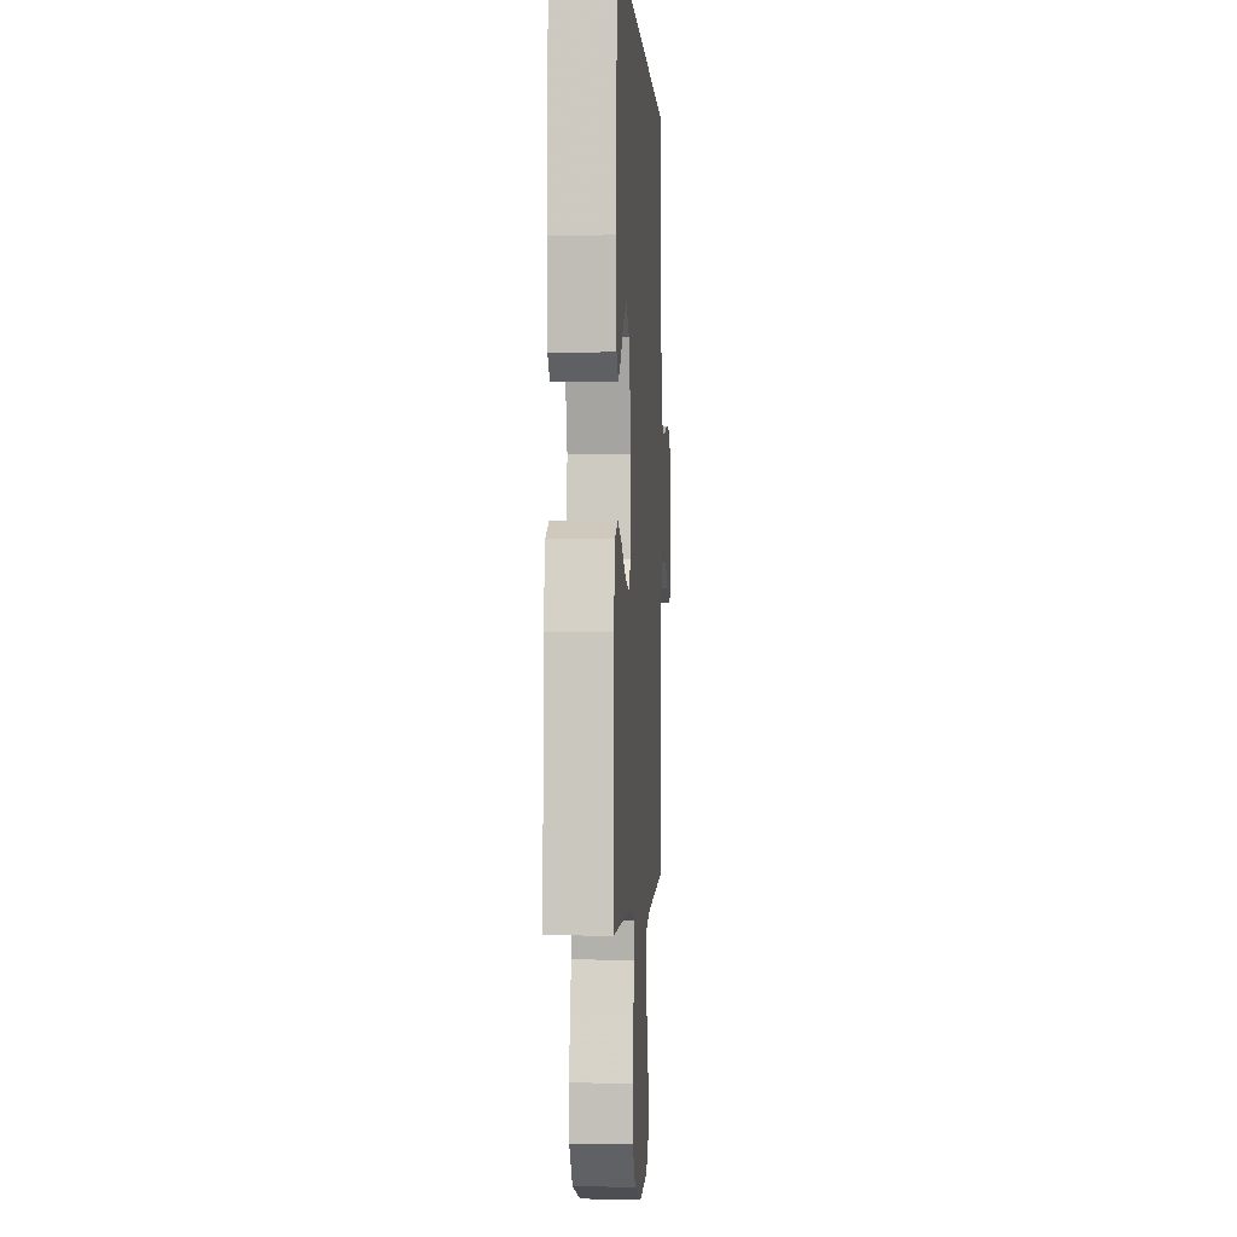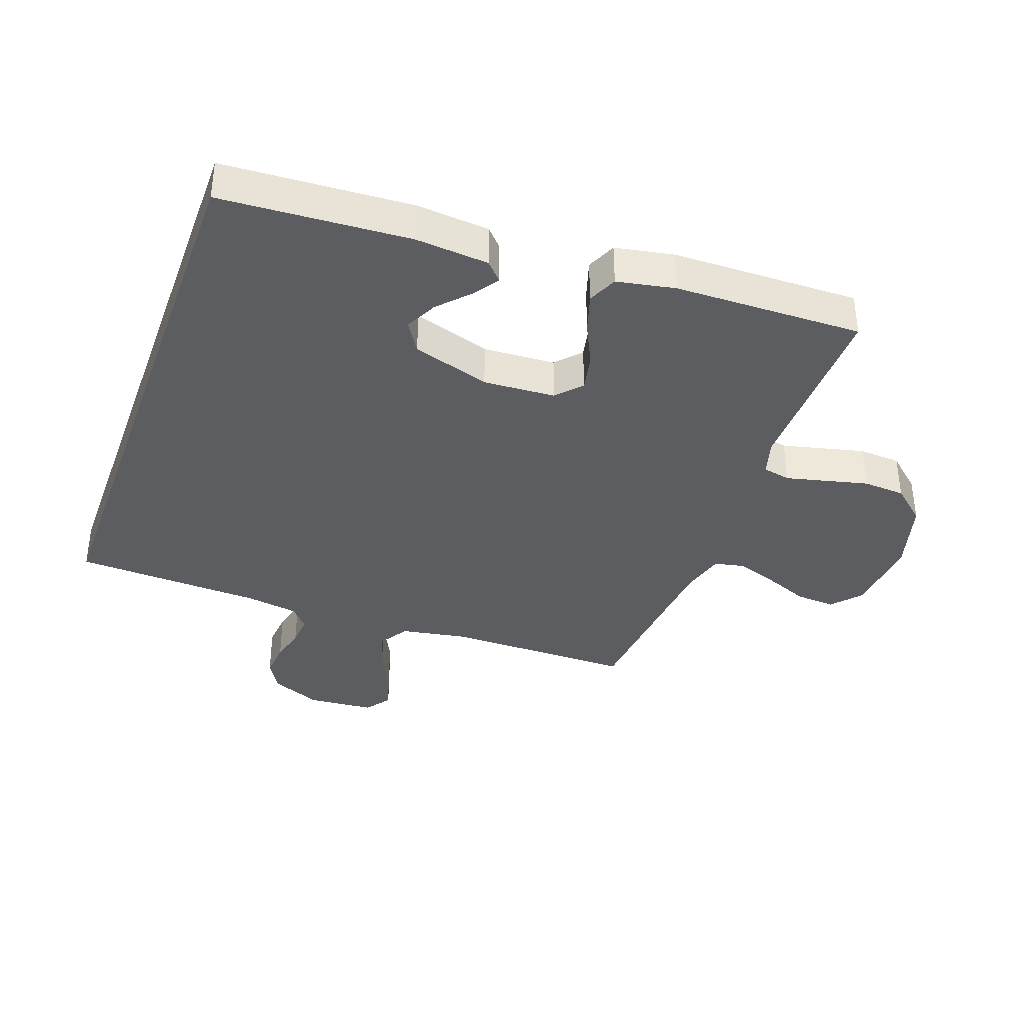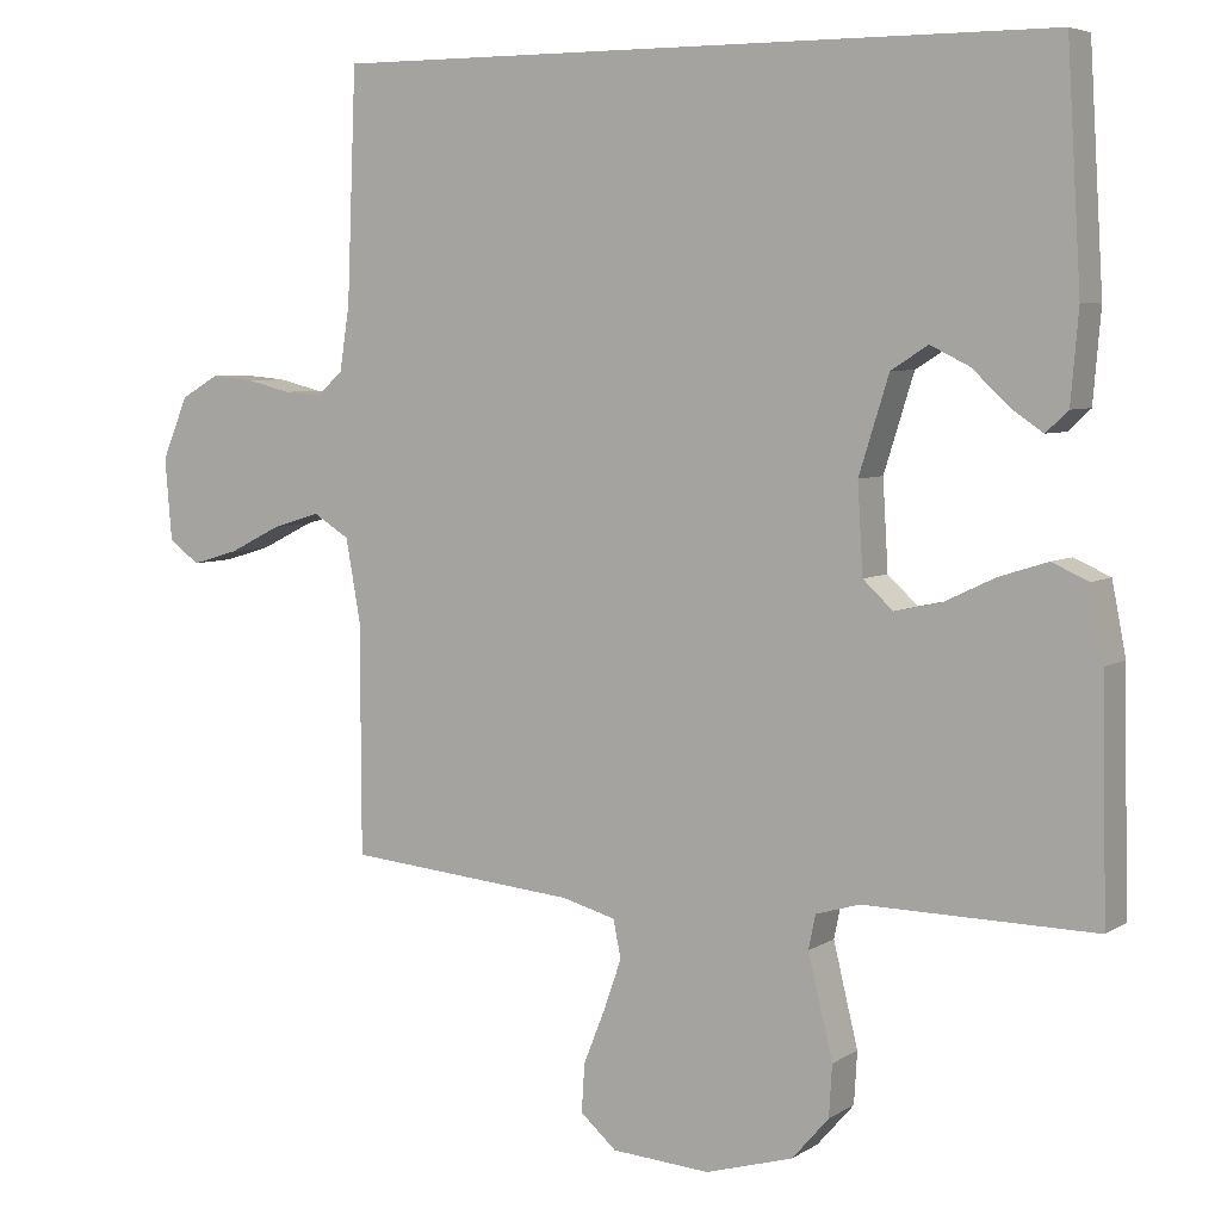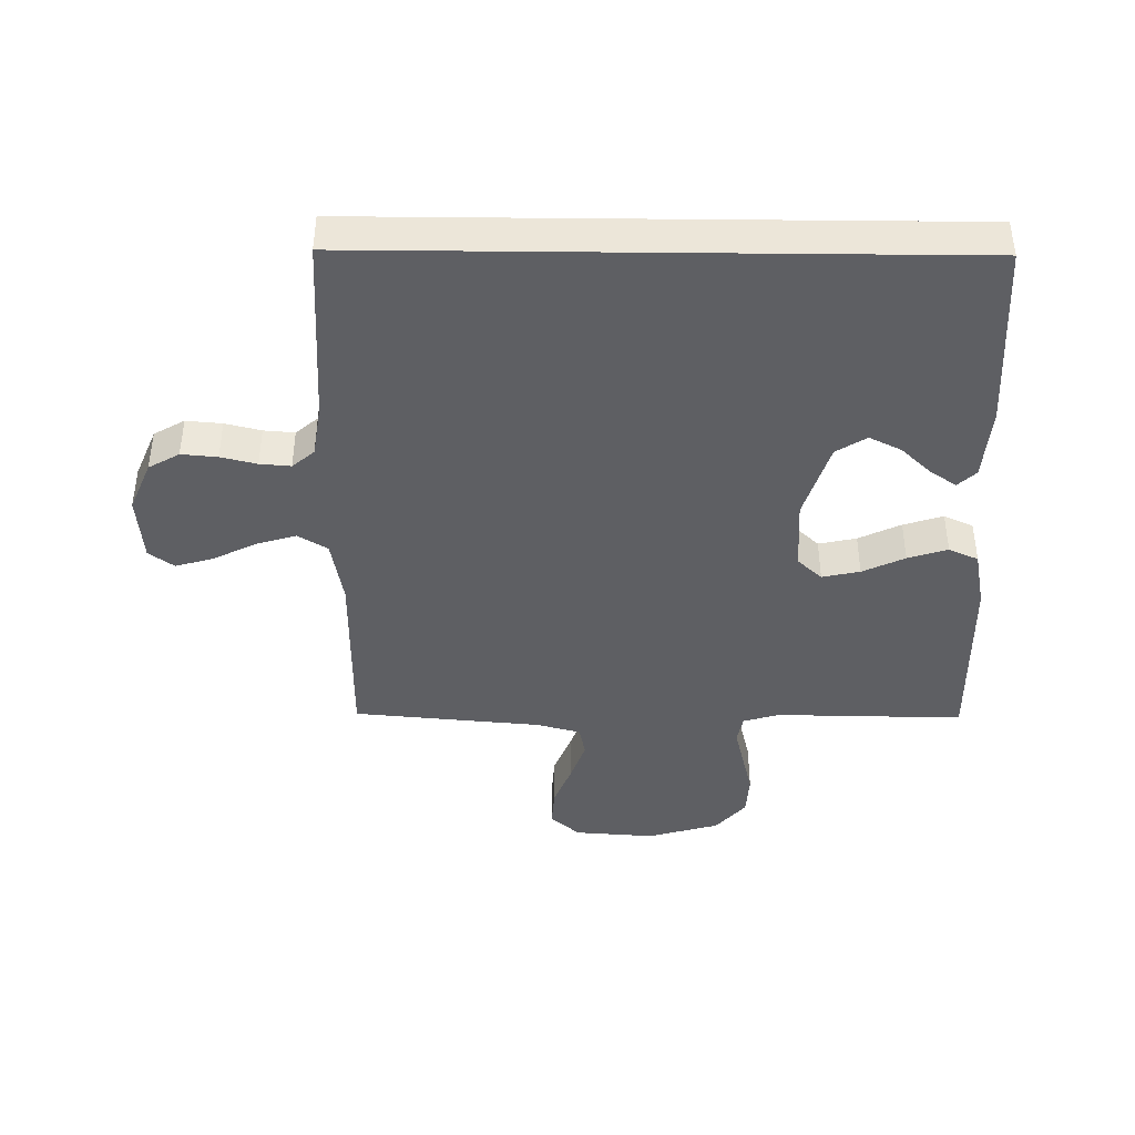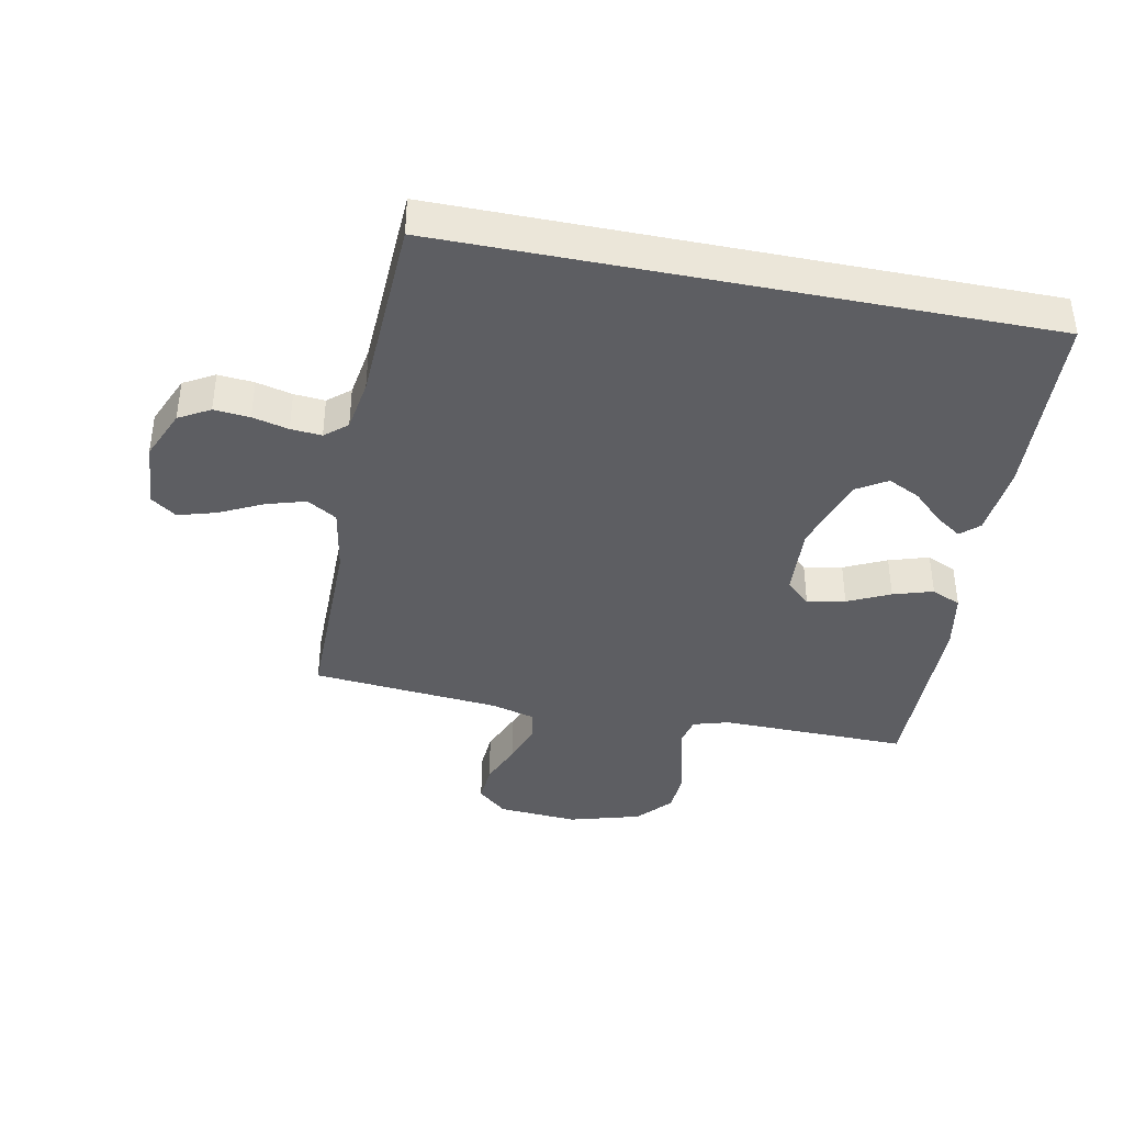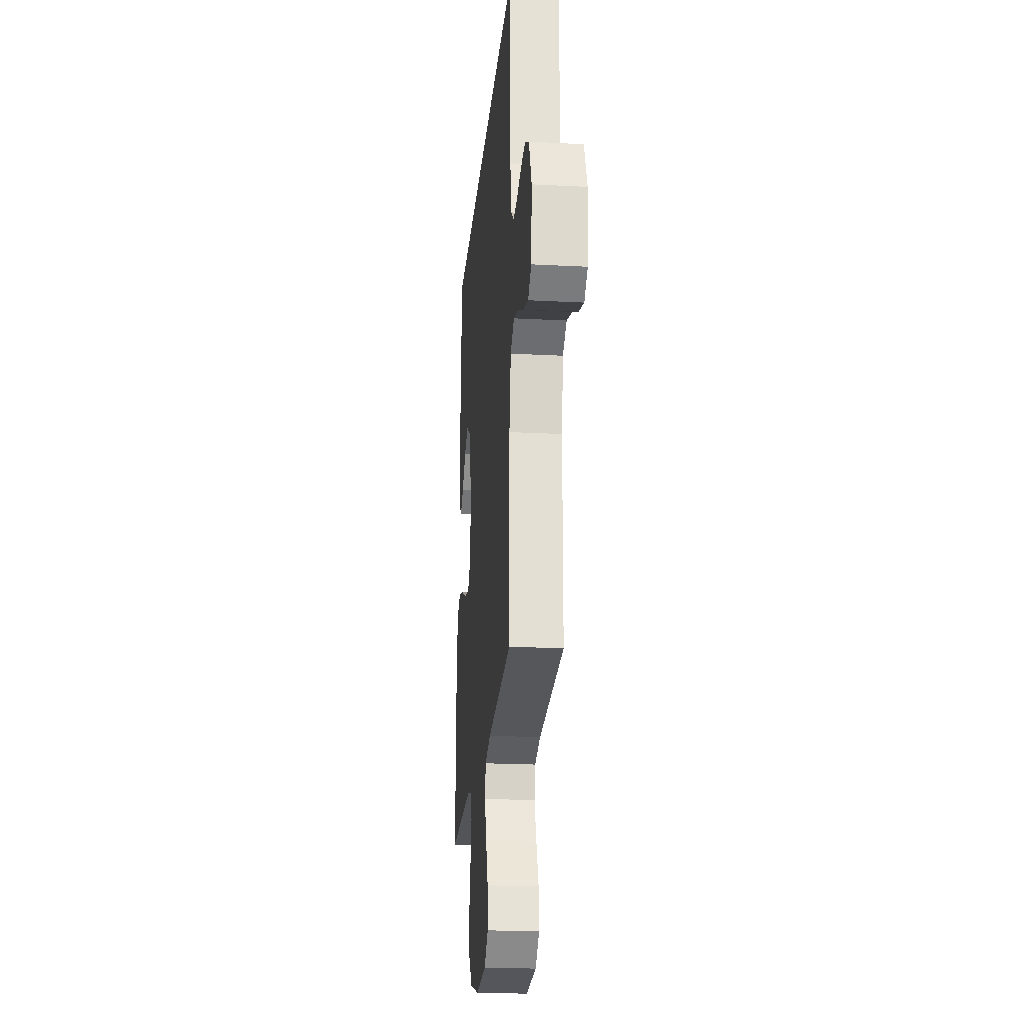
<metadata>
{"format":"obj","ext":"obj","renderer":"f3d","projection":"perspective","resolution":1024,"background":"white","views":[{"elev":-1.3,"azim":93.5,"up":"+Z"},{"elev":-37.2,"azim":70.1,"up":"+Y"},{"elev":5.6,"azim":29.6,"up":"+Z"},{"elev":-41.9,"azim":-0.6,"up":"+Y"},{"elev":-39.4,"azim":-11.4,"up":"+Y"},{"elev":-22.2,"azim":-95.2,"up":"+Z"}]}
</metadata>
<code>
v -0.502 0.07 0.5
v 0.441 0.07 0.5
v 0.459 0.07 0.2
v 0.449 0.07 0.083
v 0.42 0.07 0.056
v 0.379 0.07 0.084
v 0.331 0.07 0.129
v 0.28 0.07 0.154
v 0.232 0.07 0.124
v 0.193 0.07 0
v 0.2 0.07 -0.115
v 0.239 0.07 -0.151
v 0.299 0.07 -0.138
v 0.366 0.07 -0.106
v 0.429 0.07 -0.086
v 0.476 0.07 -0.107
v 0.494 0.07 -0.2
v 0.5 0.07 -0.5
v 0.2 0.07 -0.496
v 0.143 0.07 -0.513
v 0.134 0.07 -0.557
v 0.149 0.07 -0.619
v 0.166 0.07 -0.689
v 0.162 0.07 -0.756
v 0.114 0.07 -0.811
v 0 0.07 -0.844
v -0.128 0.07 -0.835
v -0.175 0.07 -0.794
v -0.171 0.07 -0.731
v -0.143 0.07 -0.661
v -0.12 0.07 -0.595
v -0.13 0.07 -0.546
v -0.2 0.07 -0.527
v -0.5 0.07 -0.5
v -0.501 0.07 -0.2
v -0.52 0.07 -0.094
v -0.567 0.07 -0.065
v -0.63 0.07 -0.084
v -0.698 0.07 -0.118
v -0.759 0.07 -0.136
v -0.799 0.07 -0.107
v -0.808 0.07 0
v -0.774 0.07 0.081
v -0.725 0.07 0.109
v -0.668 0.07 0.104
v -0.611 0.07 0.09
v -0.562 0.07 0.086
v -0.527 0.07 0.116
v -0.514 0.07 0.2
v -0.502 0 0.5
v 0.441 0 0.5
v 0.459 0 0.2
v 0.449 0 0.083
v 0.42 0 0.056
v 0.379 0 0.084
v 0.331 0 0.129
v 0.28 0 0.154
v 0.232 0 0.124
v 0.193 0 0
v 0.2 0 -0.115
v 0.239 0 -0.151
v 0.299 0 -0.138
v 0.366 0 -0.106
v 0.429 0 -0.086
v 0.476 0 -0.107
v 0.494 0 -0.2
v 0.5 0 -0.5
v 0.2 0 -0.496
v 0.143 0 -0.513
v 0.134 0 -0.557
v 0.149 0 -0.619
v 0.166 0 -0.689
v 0.162 0 -0.756
v 0.114 0 -0.811
v 0 0 -0.844
v -0.128 0 -0.835
v -0.175 0 -0.794
v -0.171 0 -0.731
v -0.143 0 -0.661
v -0.12 0 -0.595
v -0.13 0 -0.546
v -0.2 0 -0.527
v -0.5 0 -0.5
v -0.501 0 -0.2
v -0.52 0 -0.094
v -0.567 0 -0.065
v -0.63 0 -0.084
v -0.698 0 -0.118
v -0.759 0 -0.136
v -0.799 0 -0.107
v -0.808 0 0
v -0.774 0 0.081
v -0.725 0 0.109
v -0.668 0 0.104
v -0.611 0 0.09
v -0.562 0 0.086
v -0.527 0 0.116
v -0.514 0 0.2
f 44 45 46
f 43 44 46
f 42 43 46
f 41 42 46
f 40 41 46
f 39 40 46
f 38 39 46
f 37 38 46 47
f 36 37 47 48
f 33 34 35
f 36 48 49
f 35 36 49
f 33 35 49
f 32 33 49
f 28 29 30
f 27 28 30
f 26 27 30
f 25 26 30
f 24 25 30
f 23 24 30
f 22 23 30
f 21 22 30 31
f 20 21 31 32
f 17 18 19
f 16 17 19
f 15 16 19
f 14 15 19
f 13 14 19
f 19 20 32
f 13 19 32
f 12 13 32
f 5 6 7
f 4 5 7
f 3 4 7
f 2 3 7
f 2 7 8
f 1 2 8 9
f 32 49 1
f 12 32 1
f 11 12 1
f 10 11 1
f 1 9 10
f 95 94 93
f 95 93 92
f 95 92 91
f 95 91 90
f 95 90 89
f 95 89 88
f 95 88 87
f 96 95 87 86
f 97 96 86 85
f 84 83 82
f 98 97 85
f 98 85 84
f 98 84 82
f 98 82 81
f 79 78 77
f 79 77 76
f 79 76 75
f 79 75 74
f 79 74 73
f 79 73 72
f 79 72 71
f 80 79 71 70
f 81 80 70 69
f 68 67 66
f 68 66 65
f 68 65 64
f 68 64 63
f 68 63 62
f 81 69 68
f 81 68 62
f 81 62 61
f 56 55 54
f 56 54 53
f 56 53 52
f 56 52 51
f 57 56 51
f 58 57 51 50
f 50 98 81
f 50 81 61
f 50 61 60
f 50 60 59
f 59 58 50
f 1 50 51 2
f 2 51 52 3
f 3 52 53 4
f 4 53 54 5
f 5 54 55 6
f 6 55 56 7
f 7 56 57 8
f 8 57 58 9
f 9 58 59 10
f 10 59 60 11
f 11 60 61 12
f 12 61 62 13
f 13 62 63 14
f 14 63 64 15
f 15 64 65 16
f 16 65 66 17
f 17 66 67 18
f 18 67 68 19
f 19 68 69 20
f 20 69 70 21
f 21 70 71 22
f 22 71 72 23
f 23 72 73 24
f 24 73 74 25
f 25 74 75 26
f 26 75 76 27
f 27 76 77 28
f 28 77 78 29
f 29 78 79 30
f 30 79 80 31
f 31 80 81 32
f 32 81 82 33
f 33 82 83 34
f 34 83 84 35
f 35 84 85 36
f 36 85 86 37
f 37 86 87 38
f 38 87 88 39
f 39 88 89 40
f 40 89 90 41
f 41 90 91 42
f 42 91 92 43
f 43 92 93 44
f 44 93 94 45
f 45 94 95 46
f 46 95 96 47
f 47 96 97 48
f 48 97 98 49
f 49 98 50 1

</code>
